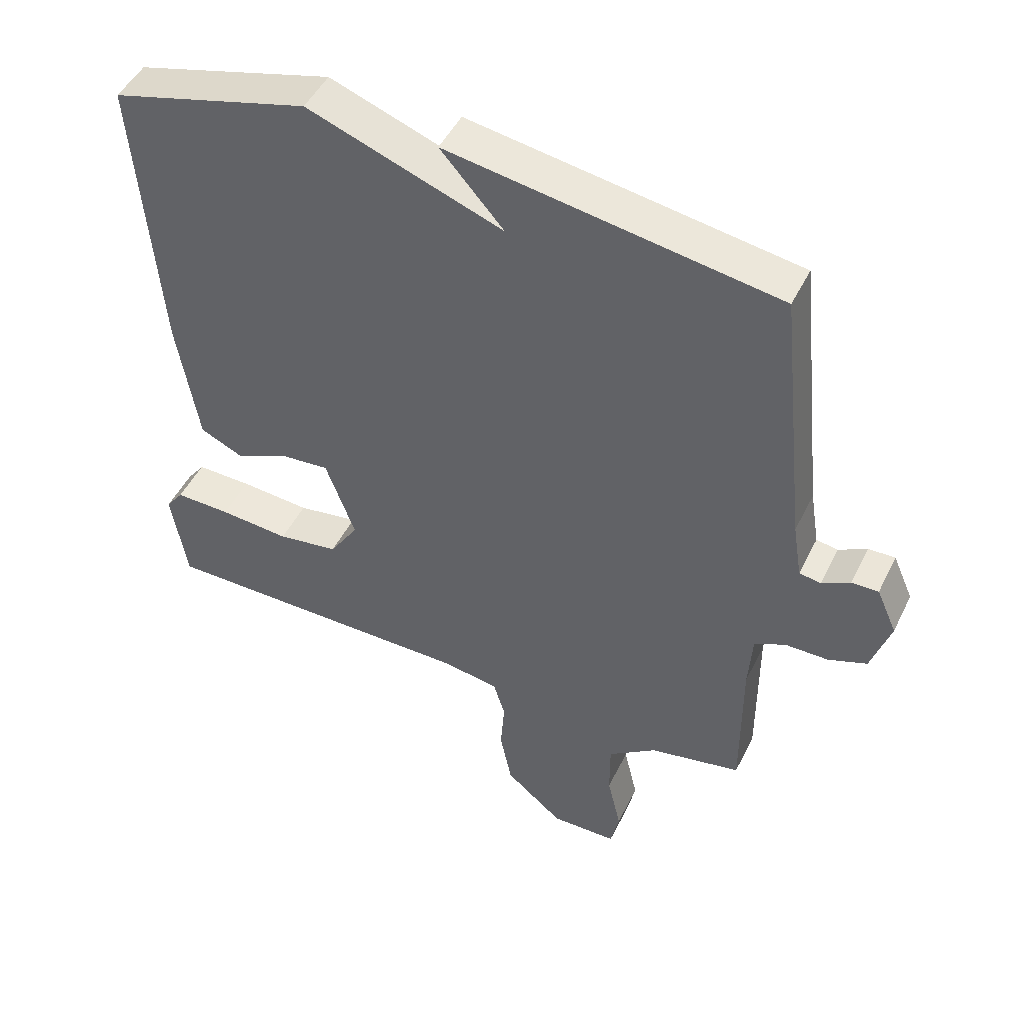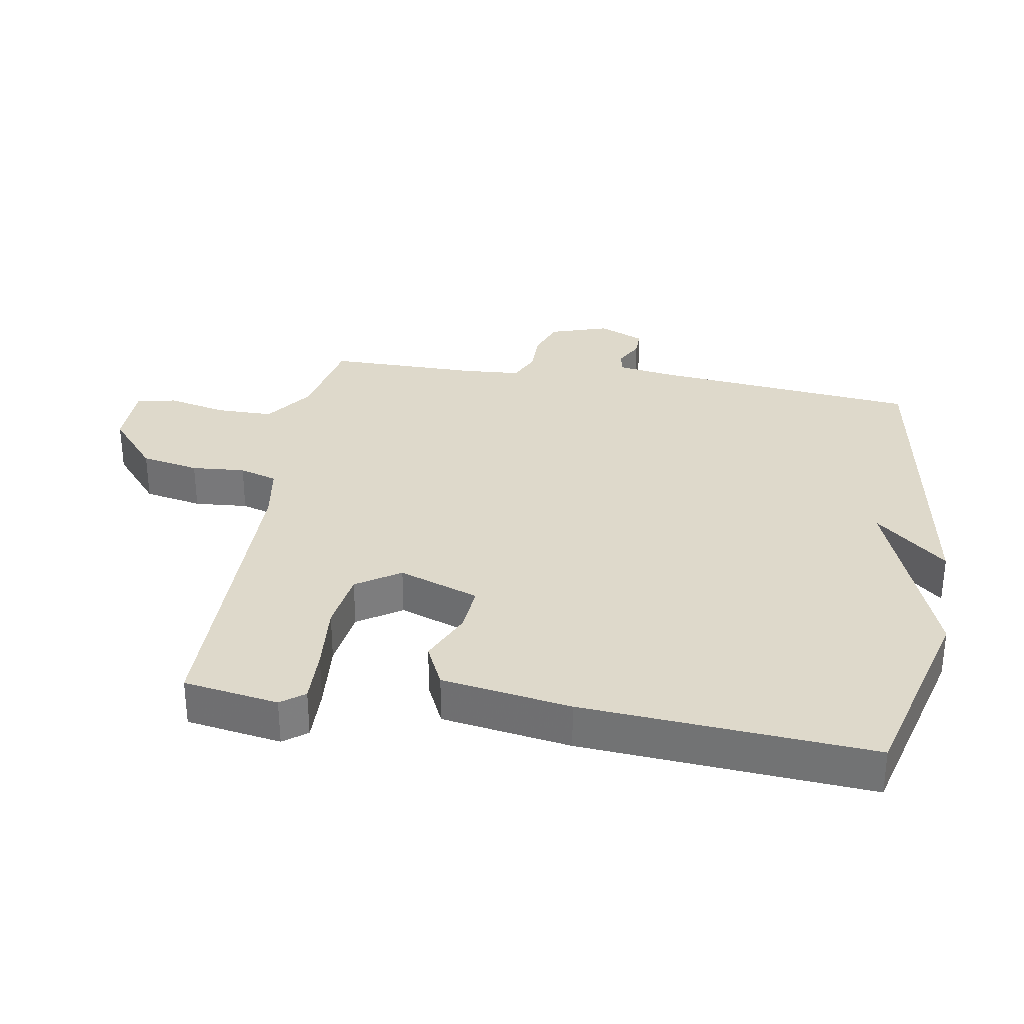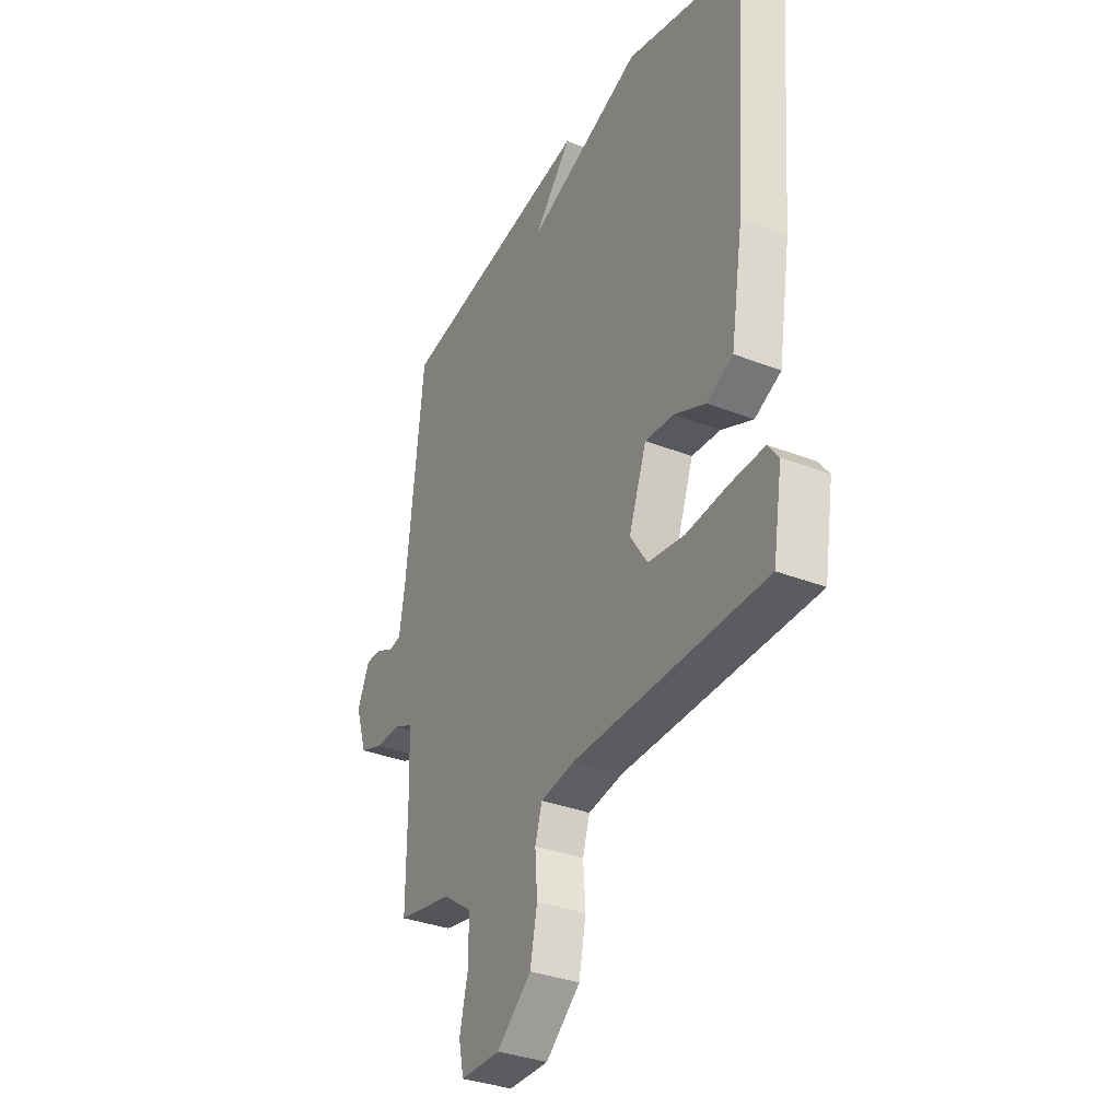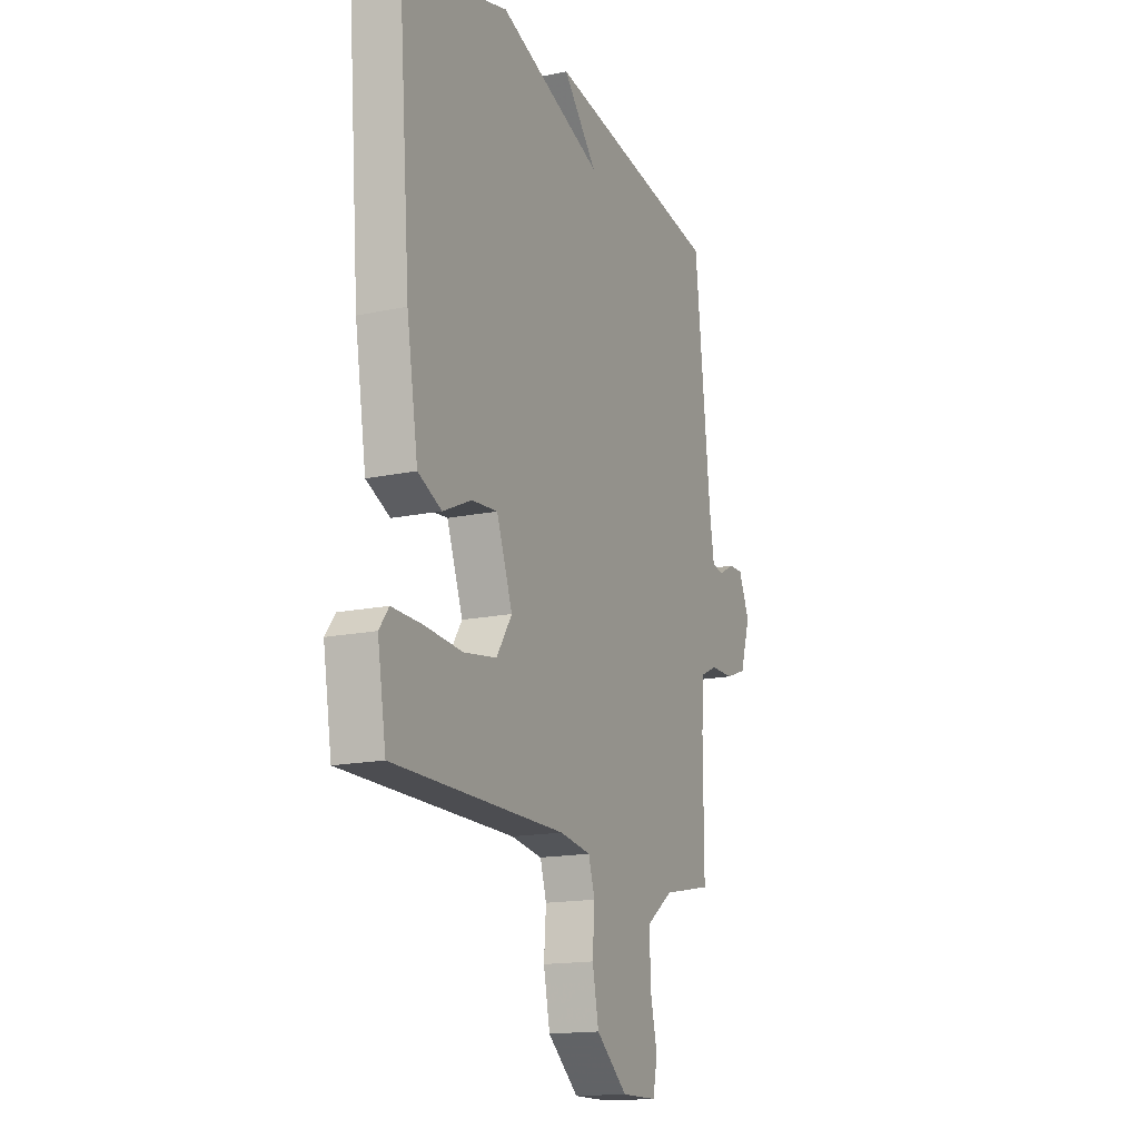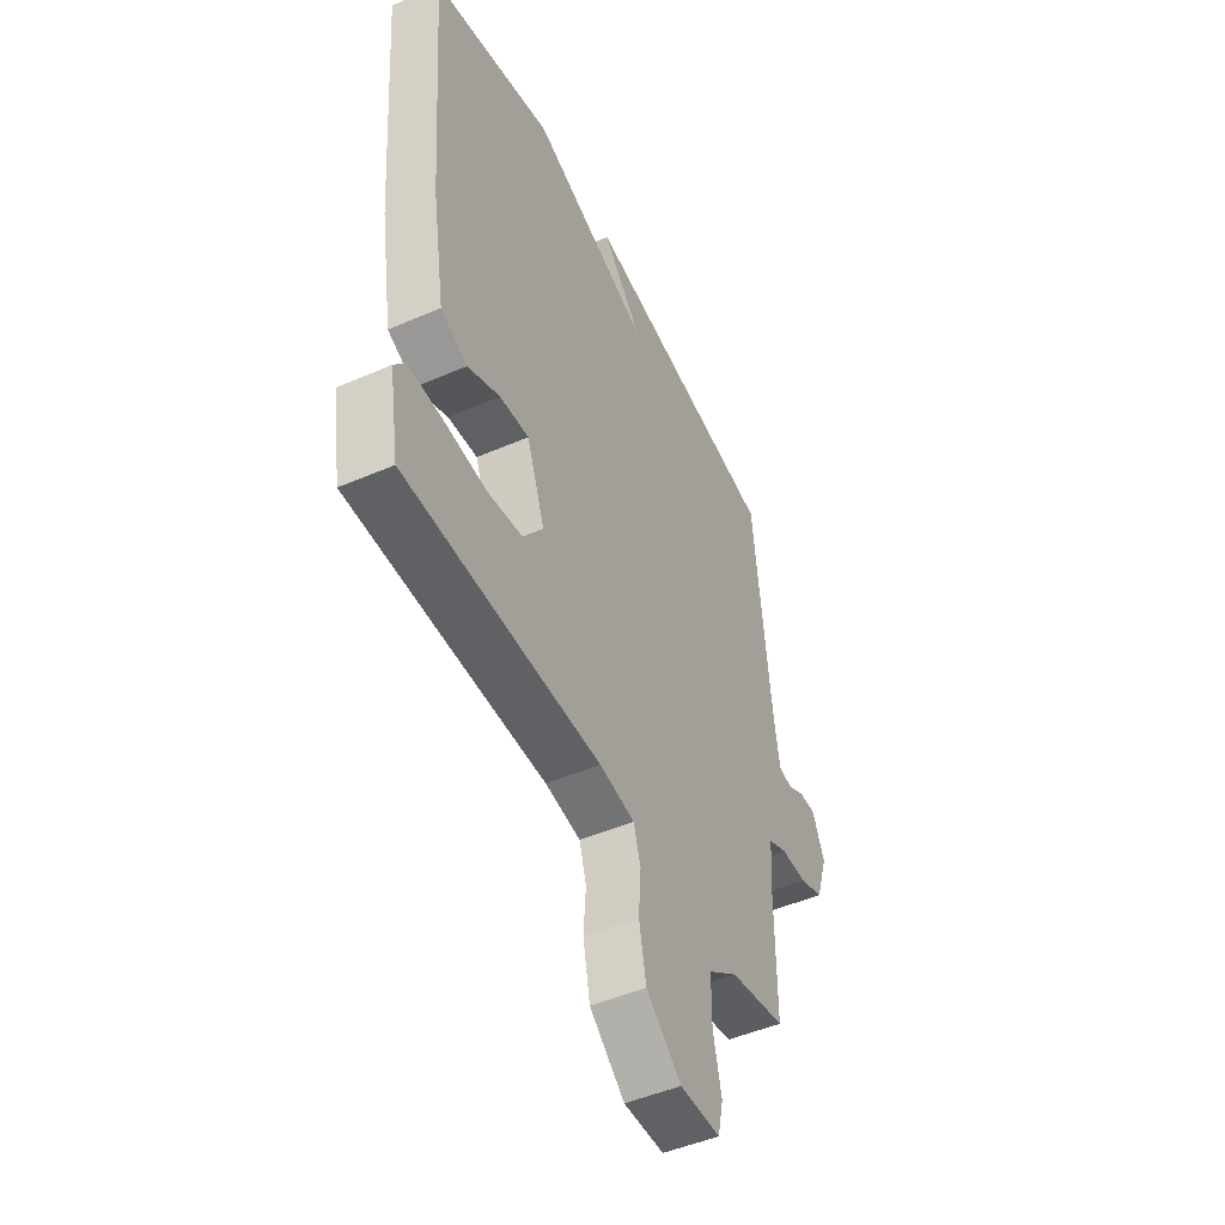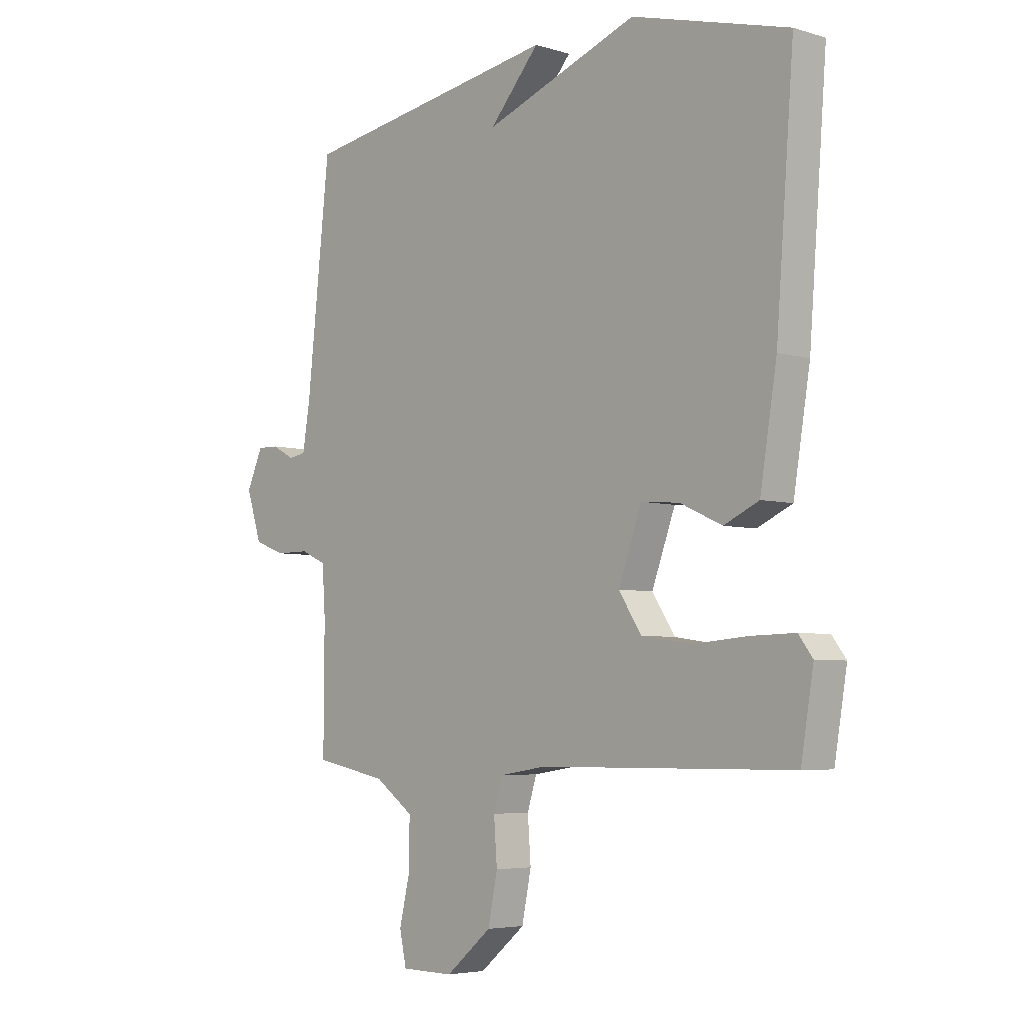
<metadata>
{"format":"obj","ext":"obj","renderer":"f3d","projection":"perspective","resolution":1024,"background":"white","views":[{"elev":47.7,"azim":25.3,"up":"+Z"},{"elev":31.8,"azim":-80.7,"up":"+Y"},{"elev":-34.1,"azim":-117.8,"up":"+Z"},{"elev":-15.8,"azim":-66.1,"up":"+Z"},{"elev":-48.2,"azim":-64.1,"up":"+Z"},{"elev":-4.9,"azim":-133.4,"up":"+Z"}]}
</metadata>
<code>
v -0.5 0.07 0.5
v -0.199 0.07 0.581
v 0.097 0.07 0.472
v 0.001 0.07 0.581
v 0.5 0.07 0.5
v 0.544 0.07 0.092
v 0.558 0.07 0.006
v 0.591 0.07 0
v 0.634 0.07 0.023
v 0.675 0.07 0.024
v 0.706 0.07 -0.046
v 0.677 0.07 -0.136
v 0.618 0.07 -0.158
v 0.553 0.07 -0.158
v 0.505 0.07 -0.18
v 0.499 0.07 -0.27
v 0.5 0.07 -0.5
v 0.36 0.07 -0.528
v 0.286 0.07 -0.581
v 0.286 0.07 -0.668
v 0.307 0.07 -0.758
v 0.294 0.07 -0.819
v 0.193 0.07 -0.82
v 0.105 0.07 -0.746
v 0.087 0.07 -0.657
v 0.093 0.07 -0.575
v 0.075 0.07 -0.517
v -0.013 0.07 -0.503
v -0.5 0.07 -0.5
v -0.524 0.07 -0.355
v -0.497 0.07 -0.319
v -0.412 0.07 -0.321
v -0.305 0.07 -0.33
v -0.212 0.07 -0.316
v -0.168 0.07 -0.249
v -0.213 0.07 -0.126
v -0.286 0.07 -0.132
v -0.367 0.07 -0.169
v -0.434 0.07 -0.138
v -0.466 0.07 0.059
v -0.5 0 0.5
v -0.199 0 0.581
v 0.097 0 0.472
v 0.001 0 0.581
v 0.5 0 0.5
v 0.544 0 0.092
v 0.558 0 0.006
v 0.591 0 0
v 0.634 0 0.023
v 0.675 0 0.024
v 0.706 0 -0.046
v 0.677 0 -0.136
v 0.618 0 -0.158
v 0.553 0 -0.158
v 0.505 0 -0.18
v 0.499 0 -0.27
v 0.5 0 -0.5
v 0.36 0 -0.528
v 0.286 0 -0.581
v 0.286 0 -0.668
v 0.307 0 -0.758
v 0.294 0 -0.819
v 0.193 0 -0.82
v 0.105 0 -0.746
v 0.087 0 -0.657
v 0.093 0 -0.575
v 0.075 0 -0.517
v -0.013 0 -0.503
v -0.5 0 -0.5
v -0.524 0 -0.355
v -0.497 0 -0.319
v -0.412 0 -0.321
v -0.305 0 -0.33
v -0.212 0 -0.316
v -0.168 0 -0.249
v -0.213 0 -0.126
v -0.286 0 -0.132
v -0.367 0 -0.169
v -0.434 0 -0.138
v -0.466 0 0.059
f 1 2 3
f 40 1 3
f 39 40 3
f 38 39 3
f 37 38 3
f 36 37 3
f 35 36 3
f 31 32 33
f 30 31 33
f 29 30 33
f 28 29 33
f 27 28 33 34
f 24 25 26
f 23 24 26
f 22 23 26
f 21 22 26
f 20 21 26
f 19 20 26 27
f 27 34 35
f 19 27 35
f 18 19 35
f 12 13 14
f 11 12 14
f 10 11 14
f 9 10 14
f 8 9 14
f 7 8 14 15
f 6 7 15
f 3 4 5 6
f 3 6 15
f 18 35 3
f 17 18 3
f 16 17 3
f 3 15 16
f 43 42 41
f 43 41 80
f 43 80 79
f 43 79 78
f 43 78 77
f 43 77 76
f 43 76 75
f 73 72 71
f 73 71 70
f 73 70 69
f 73 69 68
f 74 73 68 67
f 66 65 64
f 66 64 63
f 66 63 62
f 66 62 61
f 66 61 60
f 67 66 60 59
f 75 74 67
f 75 67 59
f 75 59 58
f 54 53 52
f 54 52 51
f 54 51 50
f 54 50 49
f 54 49 48
f 55 54 48 47
f 55 47 46
f 46 45 44 43
f 55 46 43
f 43 75 58
f 43 58 57
f 43 57 56
f 56 55 43
f 1 41 42 2
f 2 42 43 3
f 3 43 44 4
f 4 44 45 5
f 5 45 46 6
f 6 46 47 7
f 7 47 48 8
f 8 48 49 9
f 9 49 50 10
f 10 50 51 11
f 11 51 52 12
f 12 52 53 13
f 13 53 54 14
f 14 54 55 15
f 15 55 56 16
f 16 56 57 17
f 17 57 58 18
f 18 58 59 19
f 19 59 60 20
f 20 60 61 21
f 21 61 62 22
f 22 62 63 23
f 23 63 64 24
f 24 64 65 25
f 25 65 66 26
f 26 66 67 27
f 27 67 68 28
f 28 68 69 29
f 29 69 70 30
f 30 70 71 31
f 31 71 72 32
f 32 72 73 33
f 33 73 74 34
f 34 74 75 35
f 35 75 76 36
f 36 76 77 37
f 37 77 78 38
f 38 78 79 39
f 39 79 80 40
f 40 80 41 1

</code>
